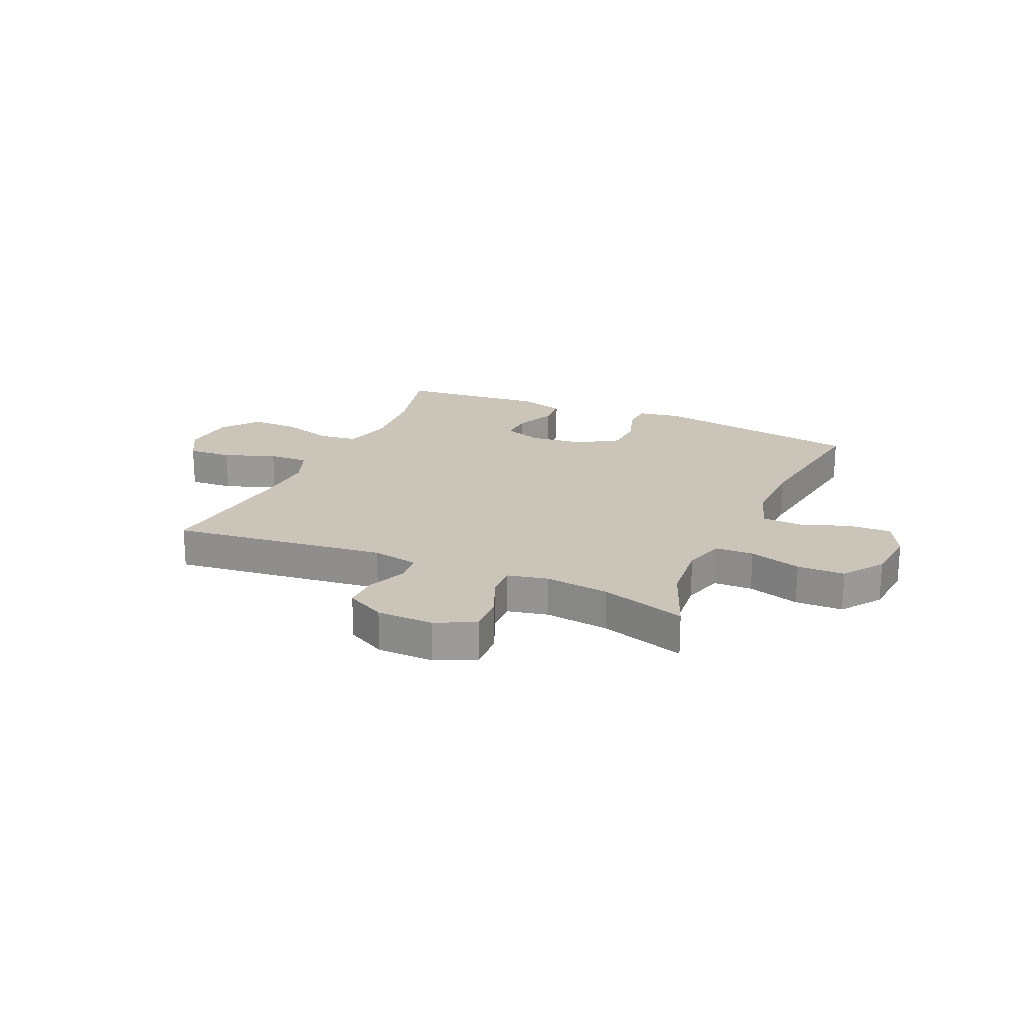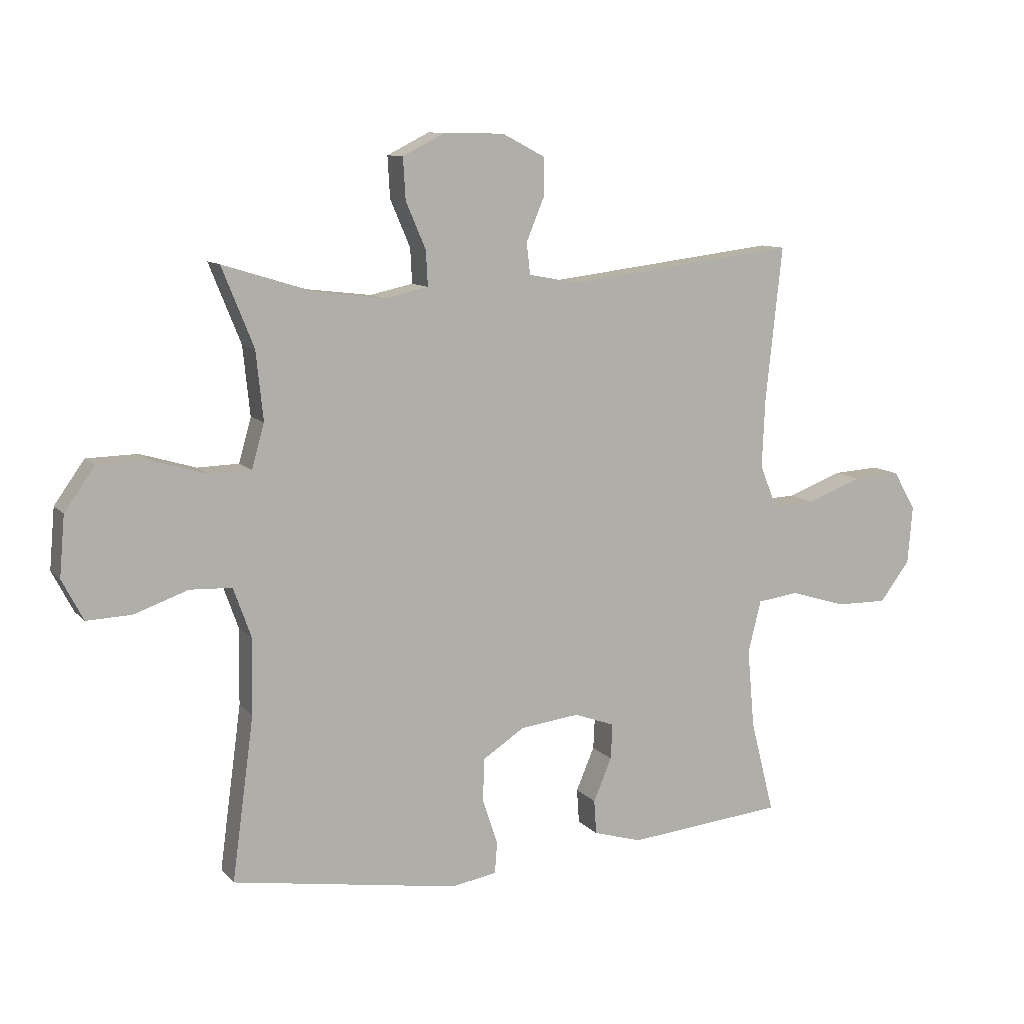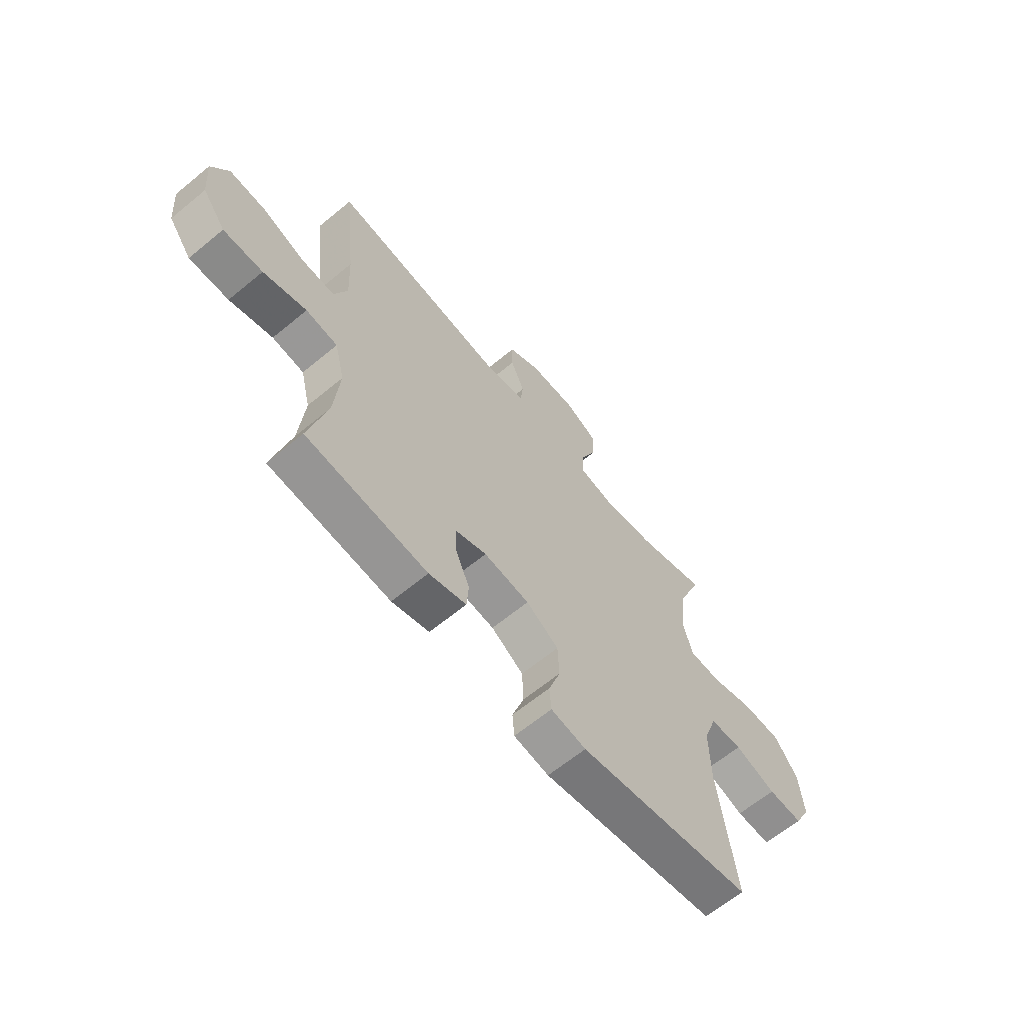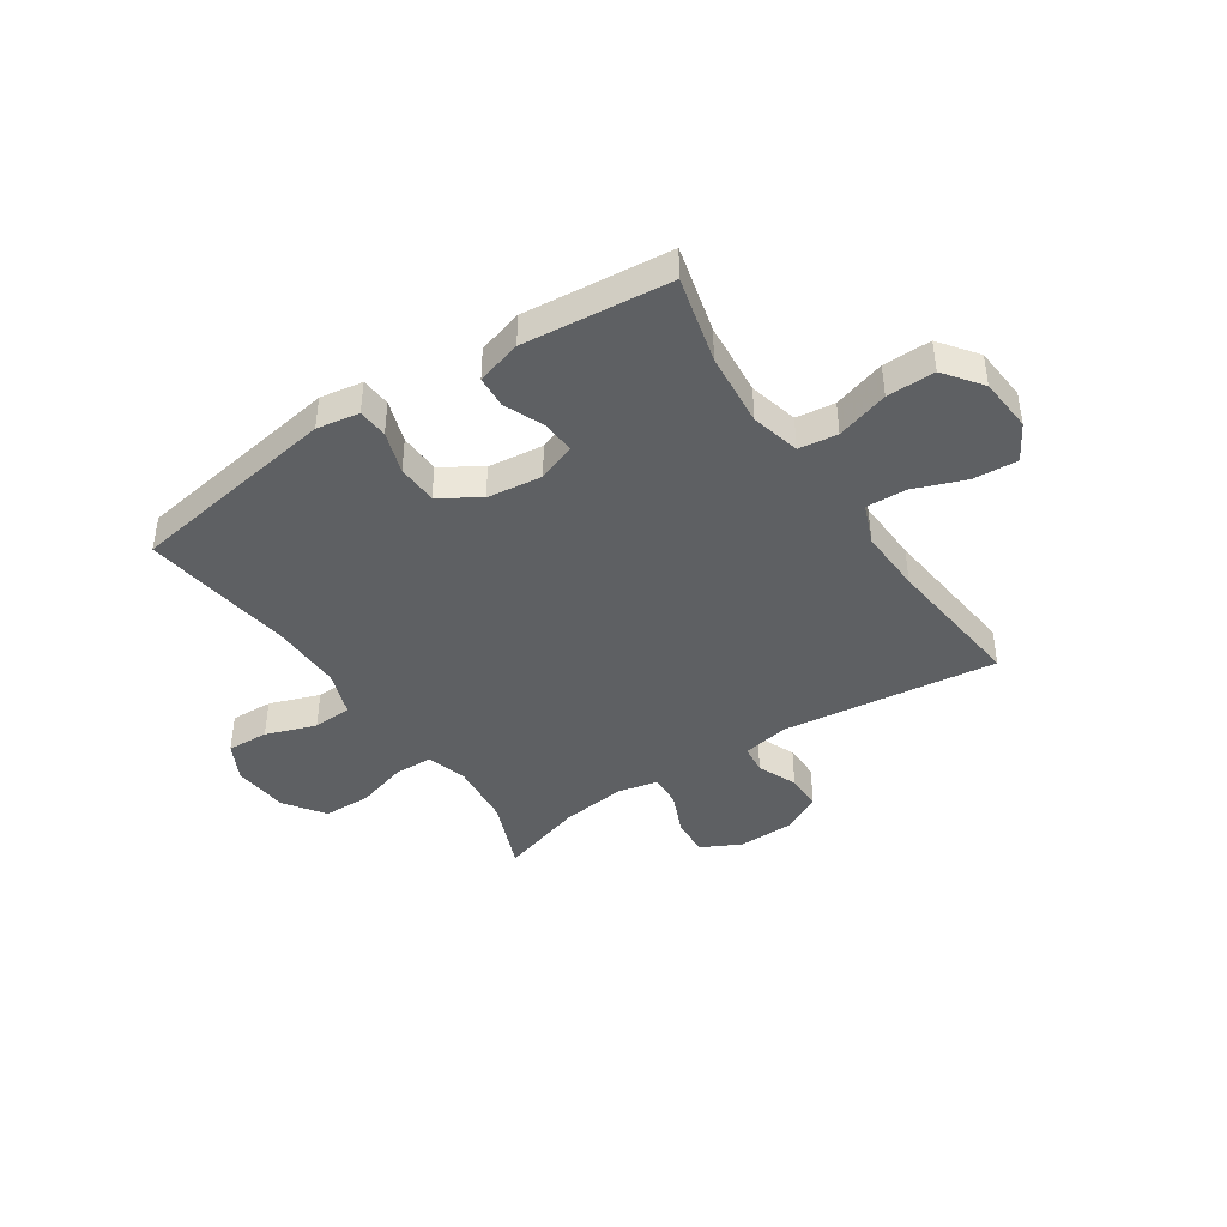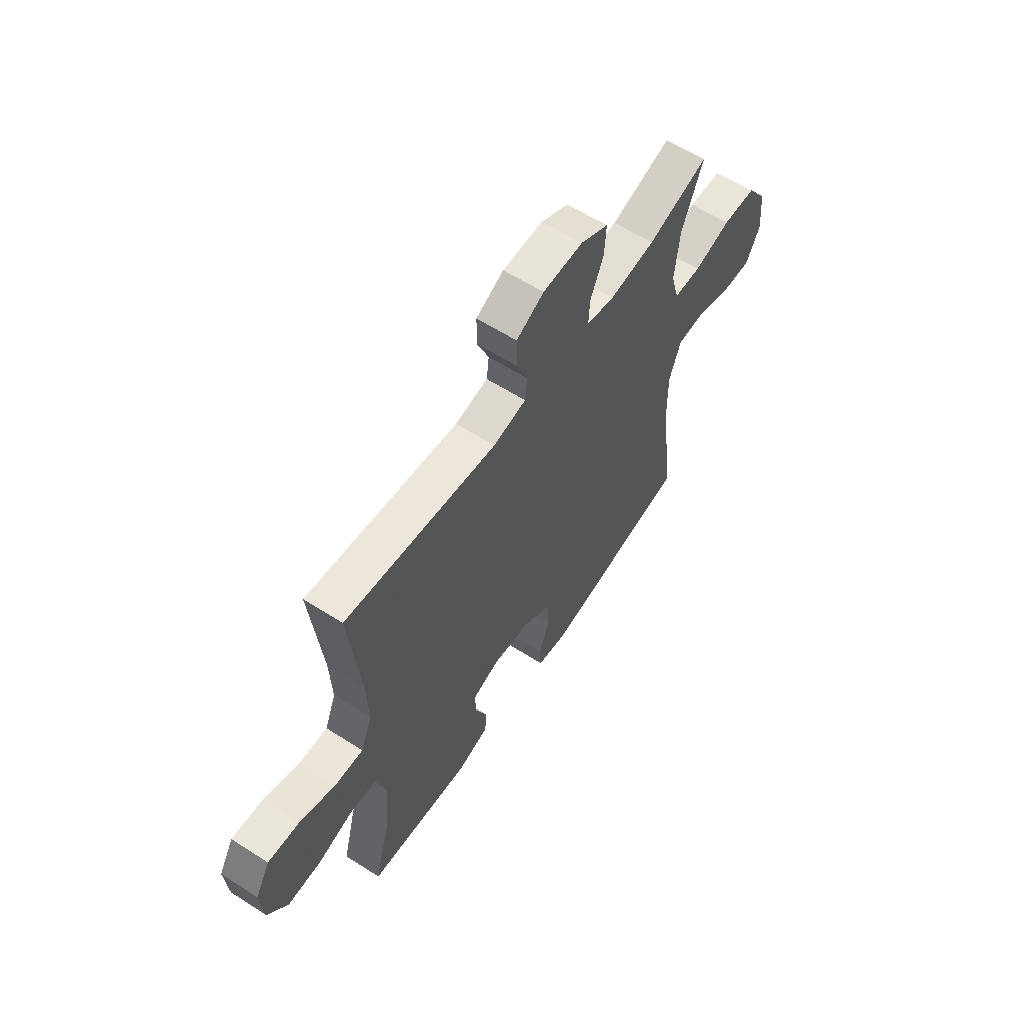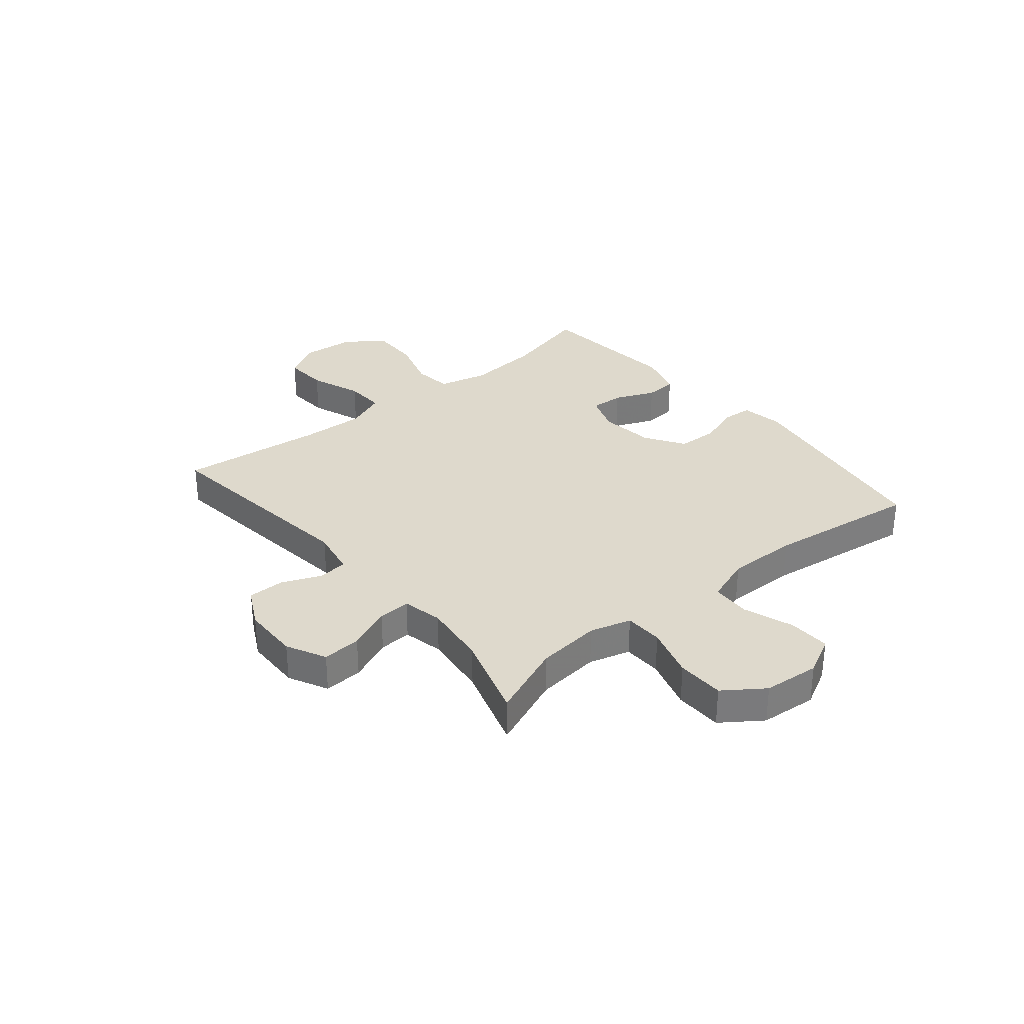
<metadata>
{"format":"obj","ext":"obj","renderer":"f3d","projection":"perspective","resolution":1024,"background":"white","views":[{"elev":20.5,"azim":24.1,"up":"+Y"},{"elev":10.2,"azim":156.4,"up":"+Z"},{"elev":-63.8,"azim":-50.2,"up":"+Z"},{"elev":-42.3,"azim":-146.3,"up":"+Y"},{"elev":60.1,"azim":-56.7,"up":"+Z"},{"elev":32.1,"azim":50.4,"up":"+Y"}]}
</metadata>
<code>
v -0.5 0.07 0.5
v -0.11 0.07 0.452
v -0.025 0.07 0.468
v -0.019 0.07 0.521
v -0.049 0.07 0.593
v -0.049 0.07 0.659
v 0.022 0.07 0.696
v 0.125 0.07 0.698
v 0.196 0.07 0.662
v 0.192 0.07 0.592
v 0.158 0.07 0.513
v 0.155 0.07 0.454
v 0.228 0.07 0.438
v 0.345 0.07 0.452
v 0.5 0.07 0.5
v 0.446 0.07 0.366
v 0.434 0.07 0.25
v 0.455 0.07 0.175
v 0.525 0.07 0.173
v 0.619 0.07 0.201
v 0.705 0.07 0.199
v 0.756 0.07 0.127
v 0.765 0.07 0.025
v 0.729 0.07 -0.044
v 0.653 0.07 -0.041
v 0.562 0.07 -0.009
v 0.491 0.07 -0.012
v 0.461 0.07 -0.096
v 0.463 0.07 -0.224
v 0.5 0.07 -0.5
v 0.116 0.07 -0.561
v 0.039 0.07 -0.548
v 0.035 0.07 -0.494
v 0.061 0.07 -0.417
v 0.058 0.07 -0.344
v -0.013 0.07 -0.298
v -0.113 0.07 -0.286
v -0.182 0.07 -0.311
v -0.179 0.07 -0.371
v -0.148 0.07 -0.444
v -0.152 0.07 -0.502
v -0.234 0.07 -0.526
v -0.5 0.07 -0.5
v -0.46 0.07 -0.342
v -0.448 0.07 -0.208
v -0.47 0.07 -0.119
v -0.54 0.07 -0.11
v -0.635 0.07 -0.139
v -0.722 0.07 -0.14
v -0.773 0.07 -0.072
v -0.781 0.07 0.026
v -0.743 0.07 0.092
v -0.663 0.07 0.087
v -0.569 0.07 0.052
v -0.496 0.07 0.049
v -0.467 0.07 0.122
v -0.472 0.07 0.238
v -0.5 0 0.5
v -0.11 0 0.452
v -0.025 0 0.468
v -0.019 0 0.521
v -0.049 0 0.593
v -0.049 0 0.659
v 0.022 0 0.696
v 0.125 0 0.698
v 0.196 0 0.662
v 0.192 0 0.592
v 0.158 0 0.513
v 0.155 0 0.454
v 0.228 0 0.438
v 0.345 0 0.452
v 0.5 0 0.5
v 0.446 0 0.366
v 0.434 0 0.25
v 0.455 0 0.175
v 0.525 0 0.173
v 0.619 0 0.201
v 0.705 0 0.199
v 0.756 0 0.127
v 0.765 0 0.025
v 0.729 0 -0.044
v 0.653 0 -0.041
v 0.562 0 -0.009
v 0.491 0 -0.012
v 0.461 0 -0.096
v 0.463 0 -0.224
v 0.5 0 -0.5
v 0.116 0 -0.561
v 0.039 0 -0.548
v 0.035 0 -0.494
v 0.061 0 -0.417
v 0.058 0 -0.344
v -0.013 0 -0.298
v -0.113 0 -0.286
v -0.182 0 -0.311
v -0.179 0 -0.371
v -0.148 0 -0.444
v -0.152 0 -0.502
v -0.234 0 -0.526
v -0.5 0 -0.5
v -0.46 0 -0.342
v -0.448 0 -0.208
v -0.47 0 -0.119
v -0.54 0 -0.11
v -0.635 0 -0.139
v -0.722 0 -0.14
v -0.773 0 -0.072
v -0.781 0 0.026
v -0.743 0 0.092
v -0.663 0 0.087
v -0.569 0 0.052
v -0.496 0 0.049
v -0.467 0 0.122
v -0.472 0 0.238
f 52 53 54
f 51 52 54
f 50 51 54
f 49 50 54
f 48 49 54
f 47 48 54
f 46 47 54 55
f 45 46 55 56
f 42 43 44
f 41 42 44
f 40 41 44
f 39 40 44
f 38 39 44 45
f 45 56 57
f 38 45 57
f 37 38 57
f 32 33 34
f 31 32 34
f 30 31 34
f 29 30 34
f 28 29 34 35
f 27 28 35 36
f 24 25 26
f 23 24 26
f 22 23 26
f 21 22 26
f 20 21 26
f 19 20 26
f 18 19 26 27
f 57 1 2
f 37 57 2
f 36 37 2
f 27 36 2
f 18 27 2
f 17 18 2
f 9 10 11
f 8 9 11
f 7 8 11
f 6 7 11
f 5 6 11
f 4 5 11
f 3 4 11 12
f 3 12 13
f 2 3 13
f 17 2 13
f 16 17 13
f 16 13 14
f 14 15 16
f 111 110 109
f 111 109 108
f 111 108 107
f 111 107 106
f 111 106 105
f 111 105 104
f 112 111 104 103
f 113 112 103 102
f 101 100 99
f 101 99 98
f 101 98 97
f 101 97 96
f 102 101 96 95
f 114 113 102
f 114 102 95
f 114 95 94
f 91 90 89
f 91 89 88
f 91 88 87
f 91 87 86
f 92 91 86 85
f 93 92 85 84
f 83 82 81
f 83 81 80
f 83 80 79
f 83 79 78
f 83 78 77
f 83 77 76
f 84 83 76 75
f 59 58 114
f 59 114 94
f 59 94 93
f 59 93 84
f 59 84 75
f 59 75 74
f 68 67 66
f 68 66 65
f 68 65 64
f 68 64 63
f 68 63 62
f 68 62 61
f 69 68 61 60
f 70 69 60
f 70 60 59
f 70 59 74
f 70 74 73
f 71 70 73
f 73 72 71
f 1 58 59 2
f 2 59 60 3
f 3 60 61 4
f 4 61 62 5
f 5 62 63 6
f 6 63 64 7
f 7 64 65 8
f 8 65 66 9
f 9 66 67 10
f 10 67 68 11
f 11 68 69 12
f 12 69 70 13
f 13 70 71 14
f 14 71 72 15
f 15 72 73 16
f 16 73 74 17
f 17 74 75 18
f 18 75 76 19
f 19 76 77 20
f 20 77 78 21
f 21 78 79 22
f 22 79 80 23
f 23 80 81 24
f 24 81 82 25
f 25 82 83 26
f 26 83 84 27
f 27 84 85 28
f 28 85 86 29
f 29 86 87 30
f 30 87 88 31
f 31 88 89 32
f 32 89 90 33
f 33 90 91 34
f 34 91 92 35
f 35 92 93 36
f 36 93 94 37
f 37 94 95 38
f 38 95 96 39
f 39 96 97 40
f 40 97 98 41
f 41 98 99 42
f 42 99 100 43
f 43 100 101 44
f 44 101 102 45
f 45 102 103 46
f 46 103 104 47
f 47 104 105 48
f 48 105 106 49
f 49 106 107 50
f 50 107 108 51
f 51 108 109 52
f 52 109 110 53
f 53 110 111 54
f 54 111 112 55
f 55 112 113 56
f 56 113 114 57
f 57 114 58 1

</code>
